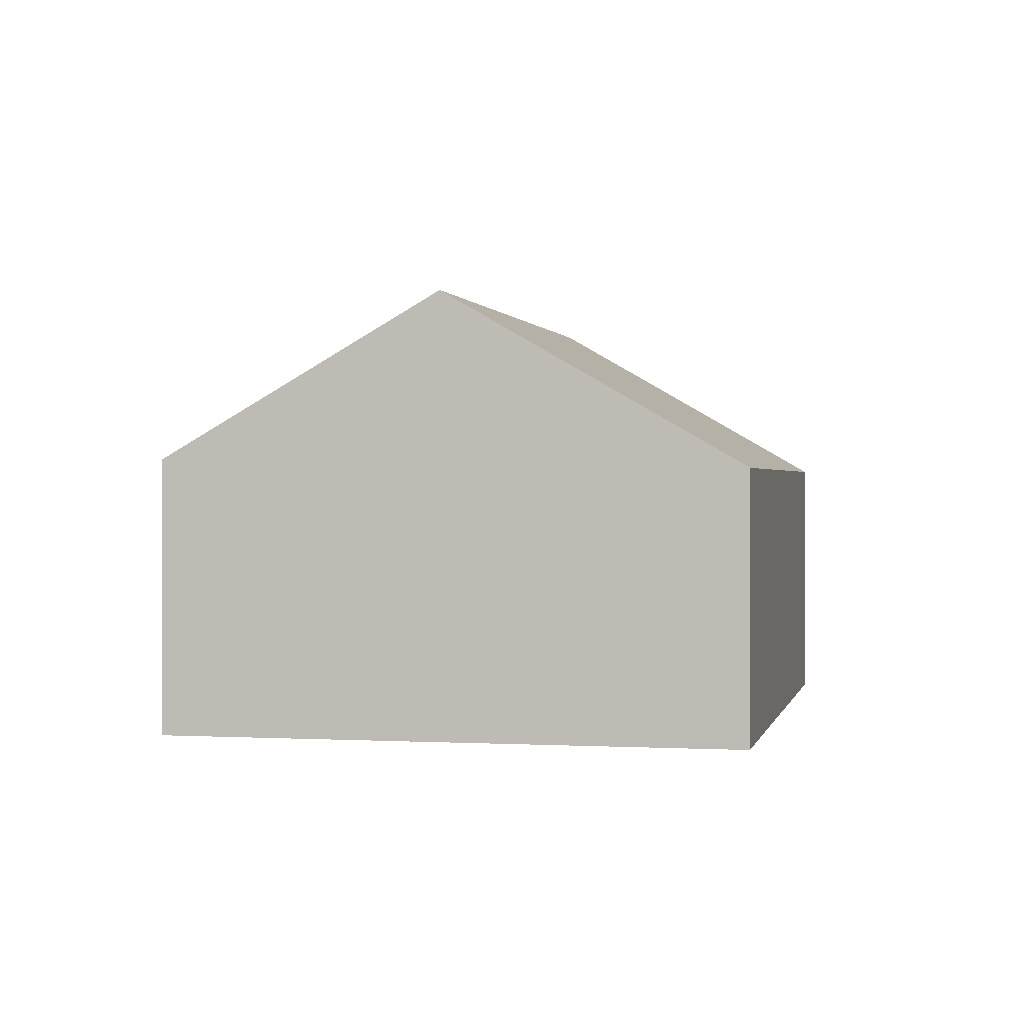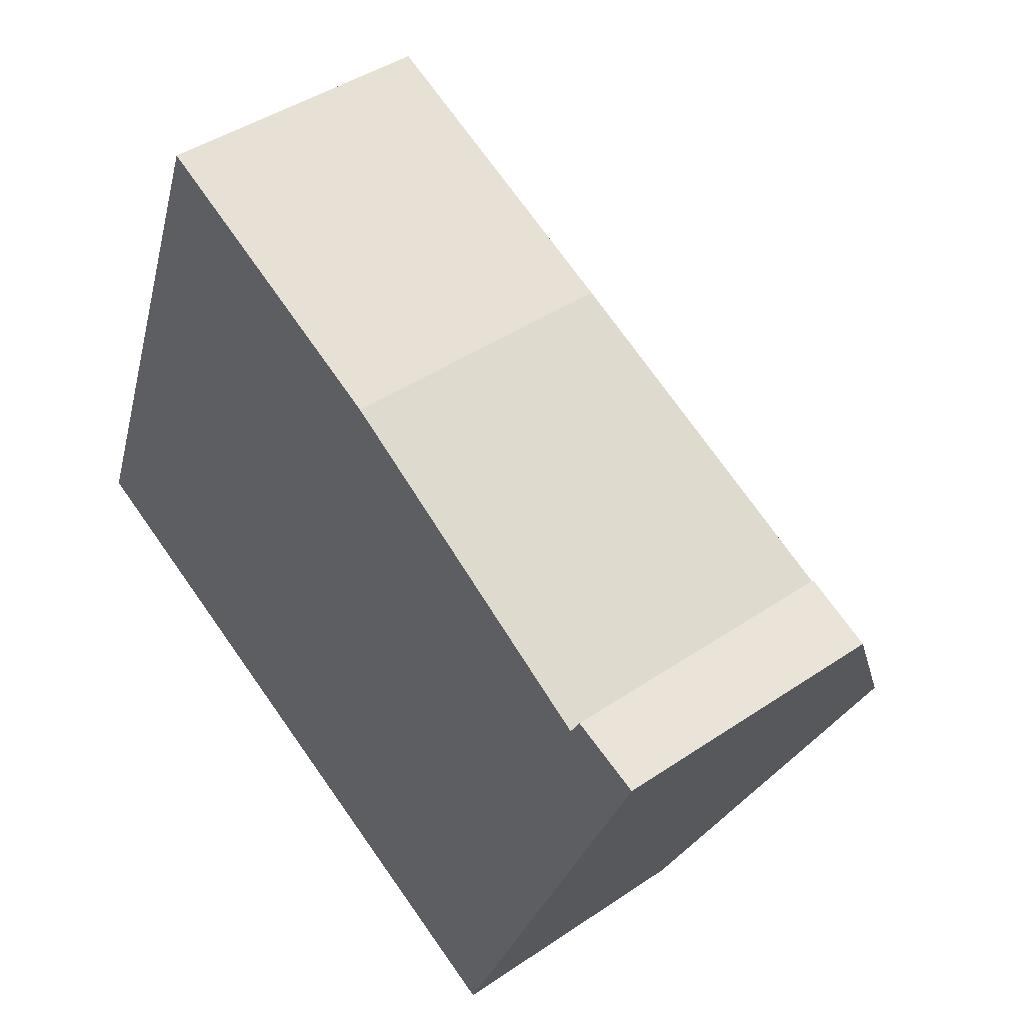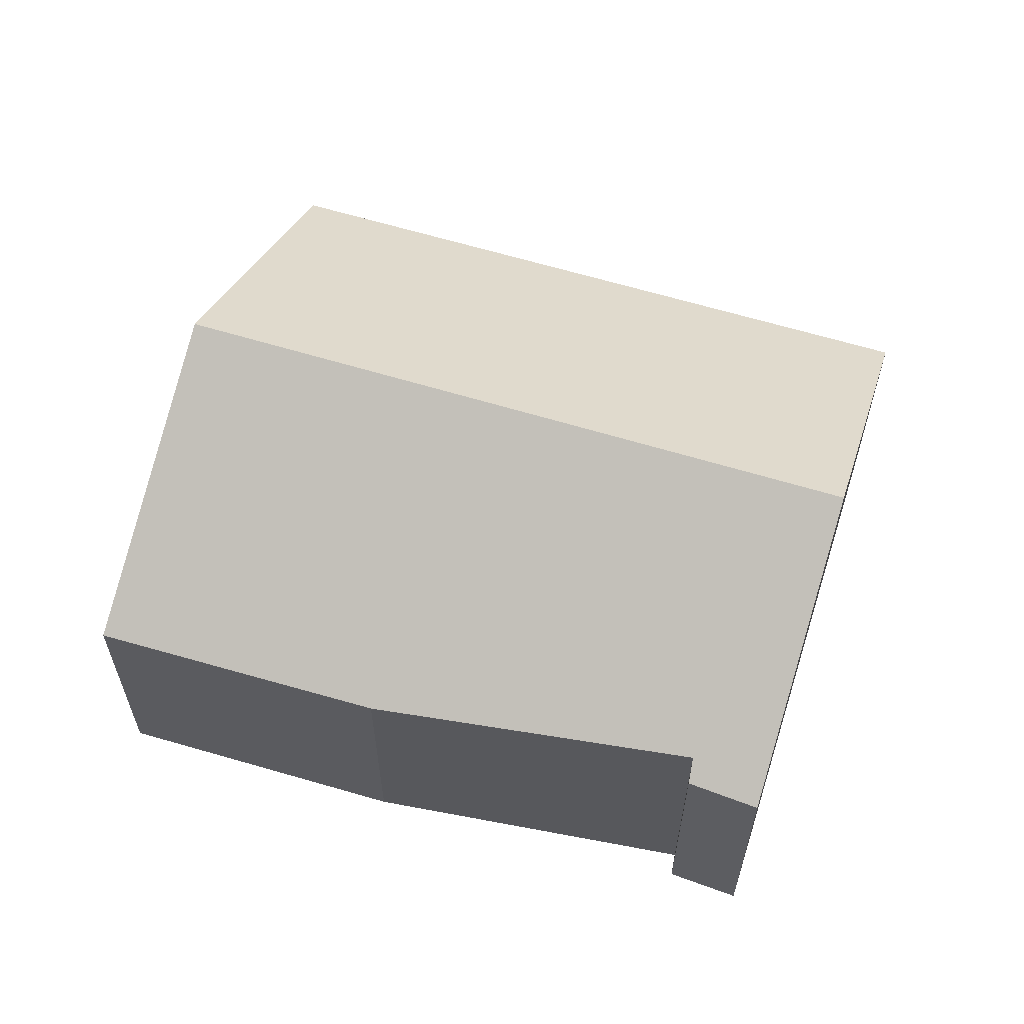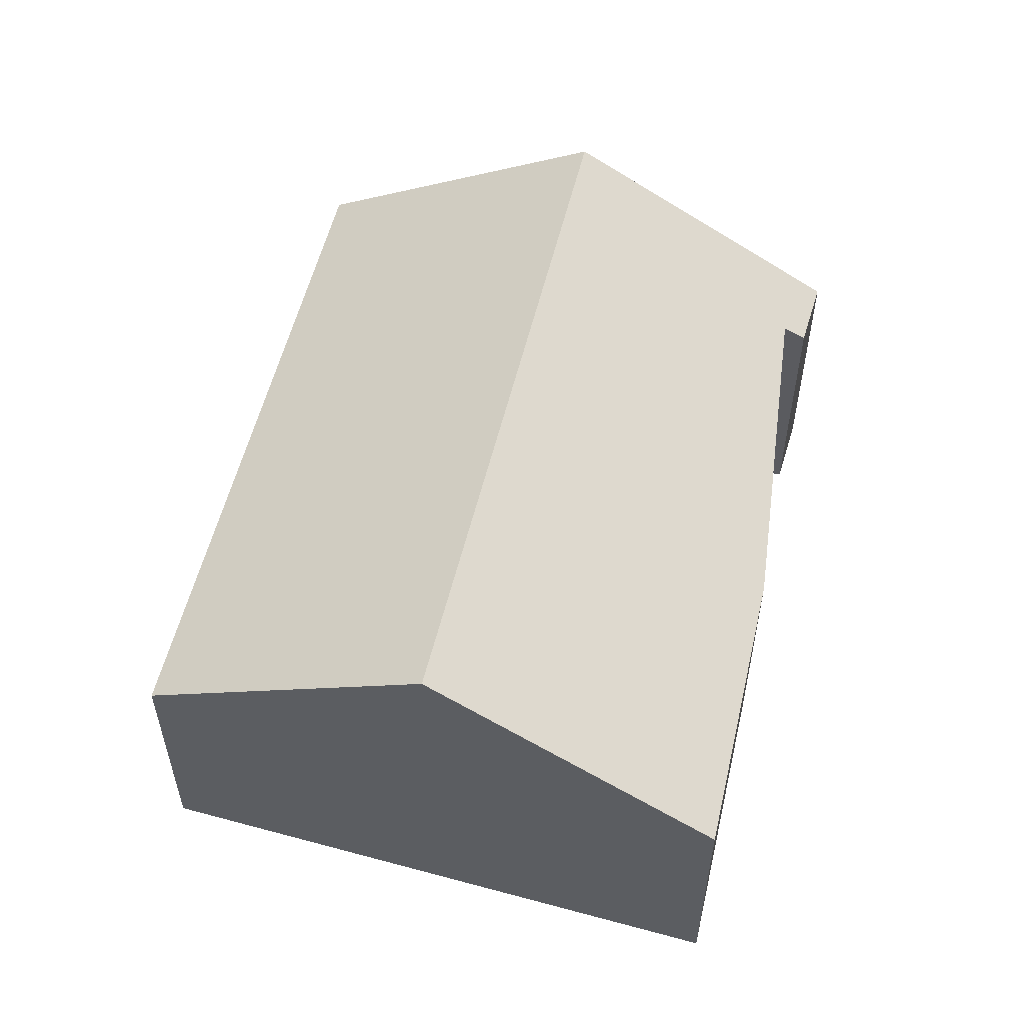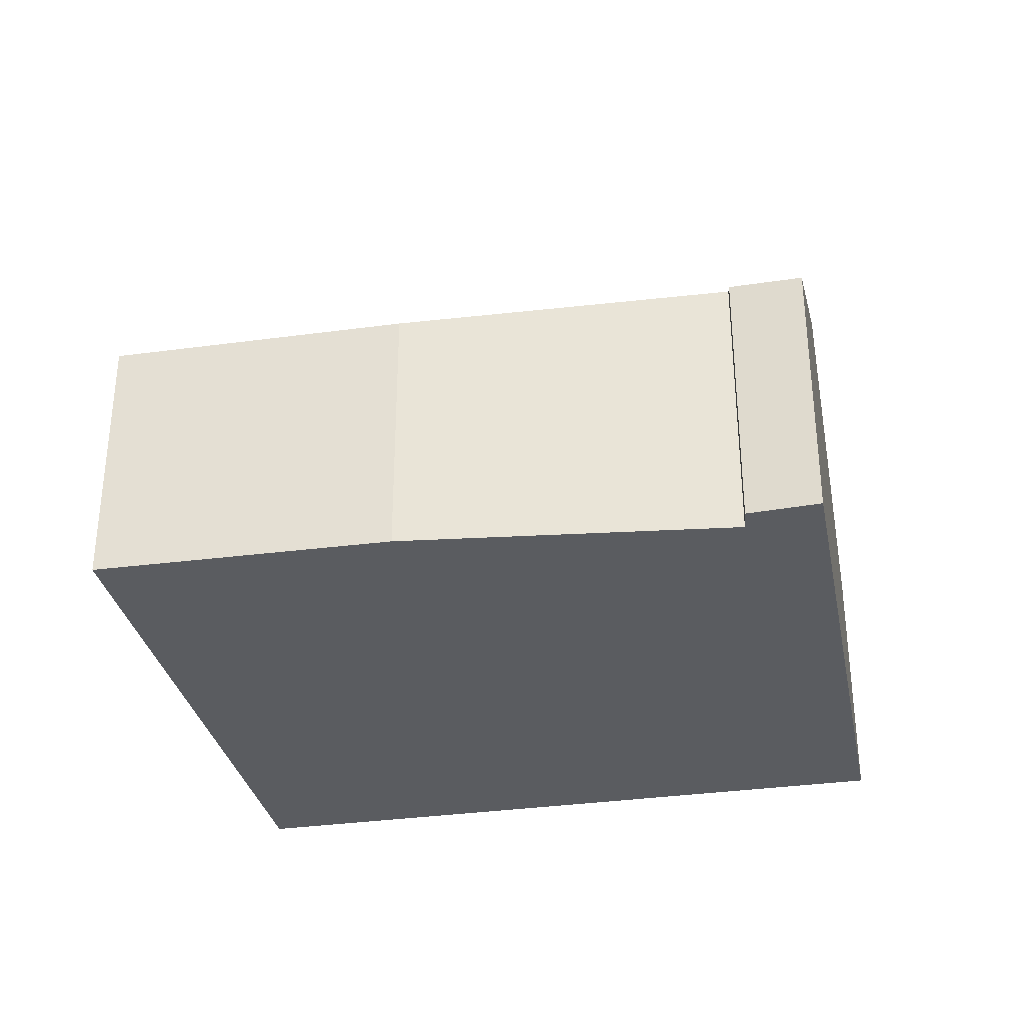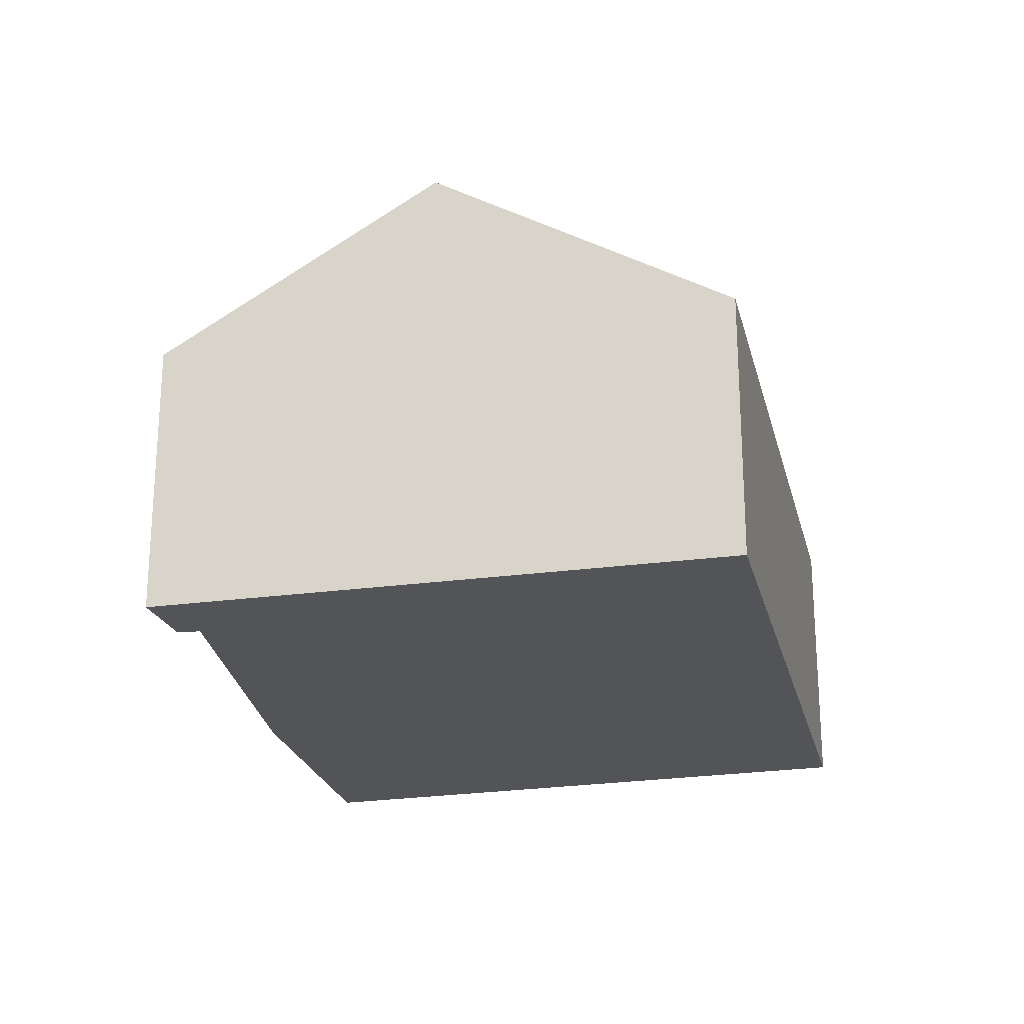
<metadata>
{"format":"obj","ext":"obj","renderer":"f3d","projection":"perspective","resolution":1024,"background":"white","views":[{"elev":0.7,"azim":124.9,"up":"+Y"},{"elev":43.2,"azim":51.2,"up":"+Z"},{"elev":61.3,"azim":40.5,"up":"+Y"},{"elev":56.4,"azim":-53.1,"up":"+Y"},{"elev":-33.7,"azim":33.8,"up":"+Y"},{"elev":-23.1,"azim":126.2,"up":"+Y"}]}
</metadata>
<code>
v  0 3.707 2.27e-16
v  10.58 6.115 0.05
v  8.949 3.707 -3.818
v  1.509 6.115 3.919
v  3.017 3.709 7.835
v  6.863 3.743 6.129
v  10.99 4.048 3.789
v  12.12 3.832 3.718
v  11.15 3.864 4.071
v  6.863 -3.753e-16 6.129
v  3.017 -4.798e-16 7.835
v  10.99 -2.32e-16 3.789
v  11.15 -2.493e-16 4.071
v  12.12 -2.277e-16 3.718
v  10.58 -3.062e-18 0.05
v  8.949 2.338e-16 -3.818
v  0 0 0
v  1.509 -2.4e-16 3.919
g defaultobject
f 1 2 3
f 2 1 4
f 5 2 4
f 2 5 6
f 2 6 7
f 2 7 8
f 8 7 9
f 5 10 6
f 10 5 11
f 6 12 7
f 12 6 10
f 12 9 7
f 9 12 13
f 13 8 9
f 8 13 14
f 14 2 8
f 2 14 3
f 3 14 15
f 3 15 16
f 16 1 3
f 1 16 17
f 4 11 5
f 11 4 1
f 11 1 18
f 18 1 17
f 13 15 14
f 15 13 12
f 15 12 10
f 15 10 16
f 16 10 17
f 17 10 11
f 17 11 18

</code>
